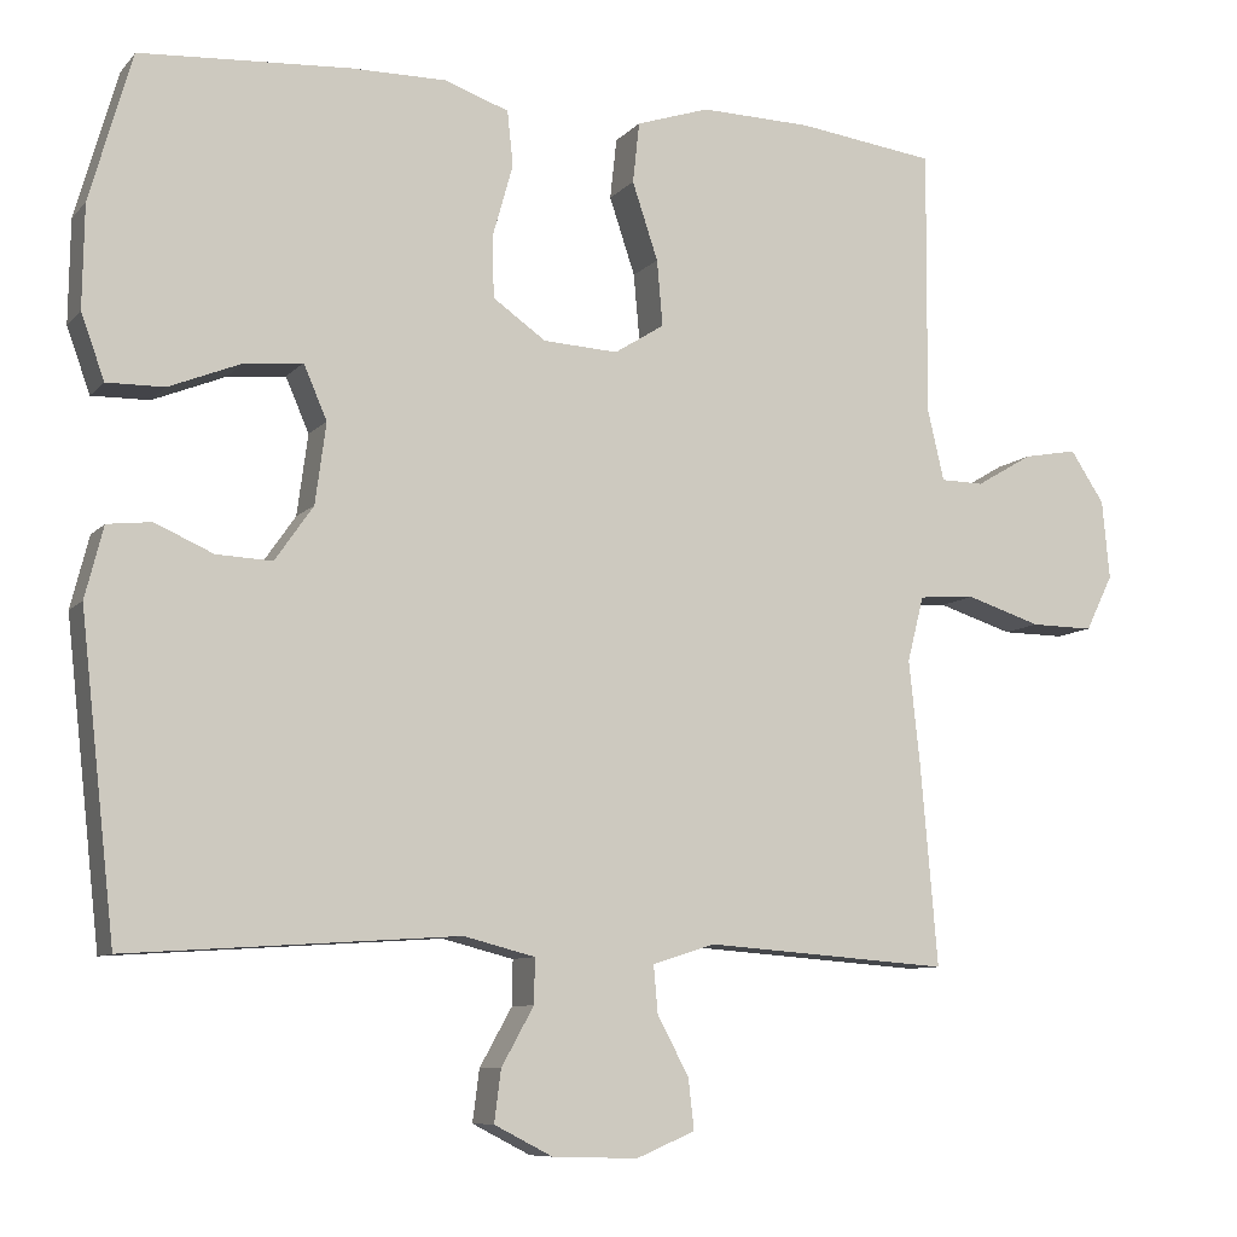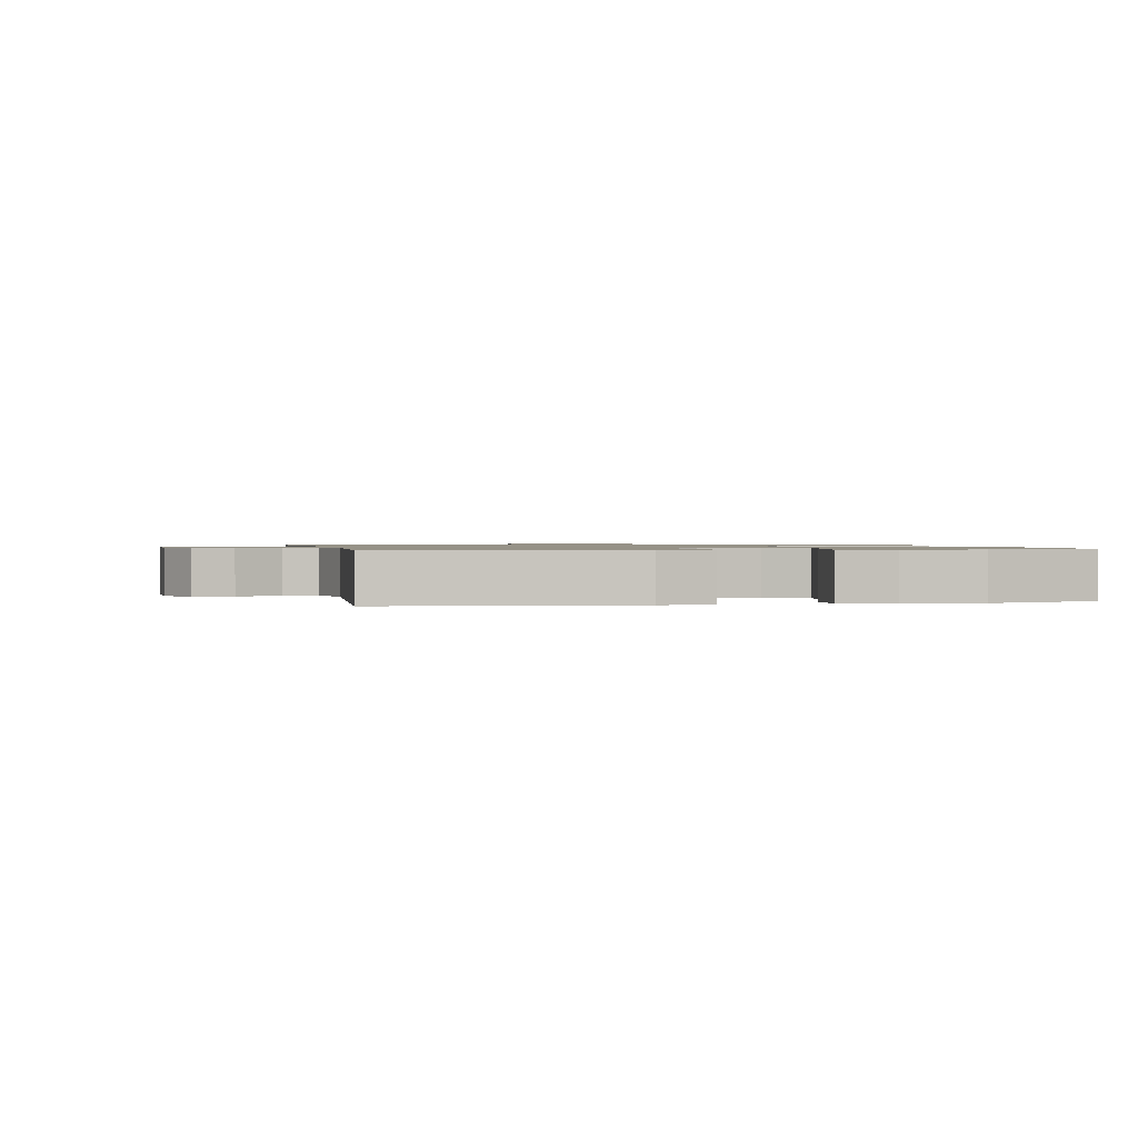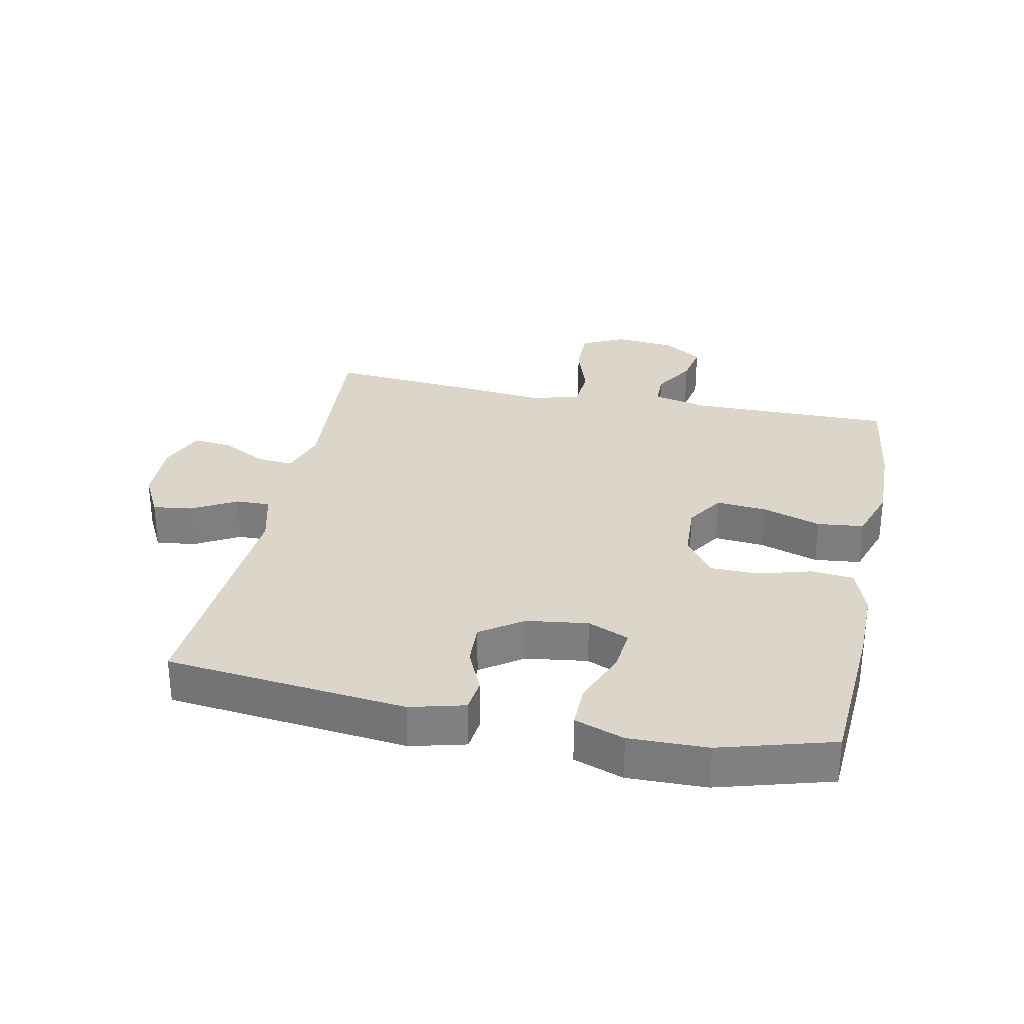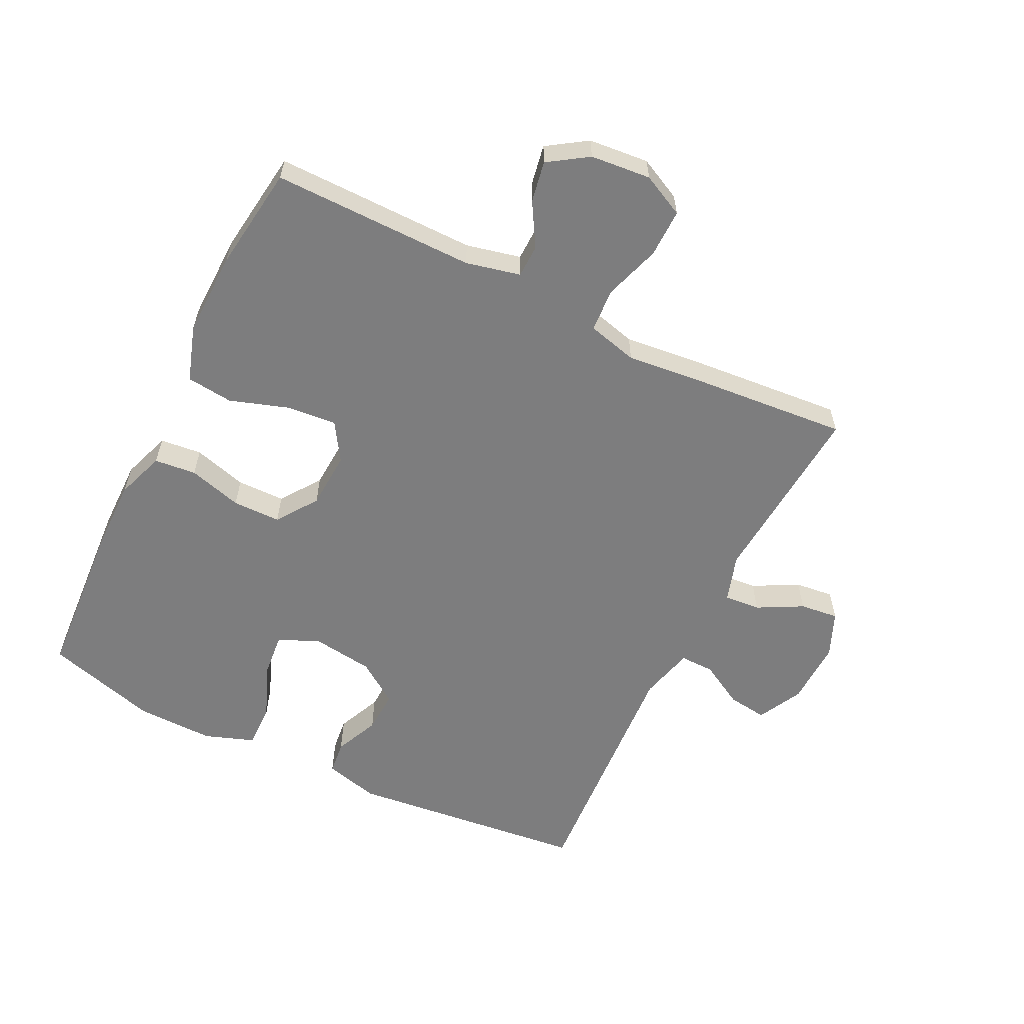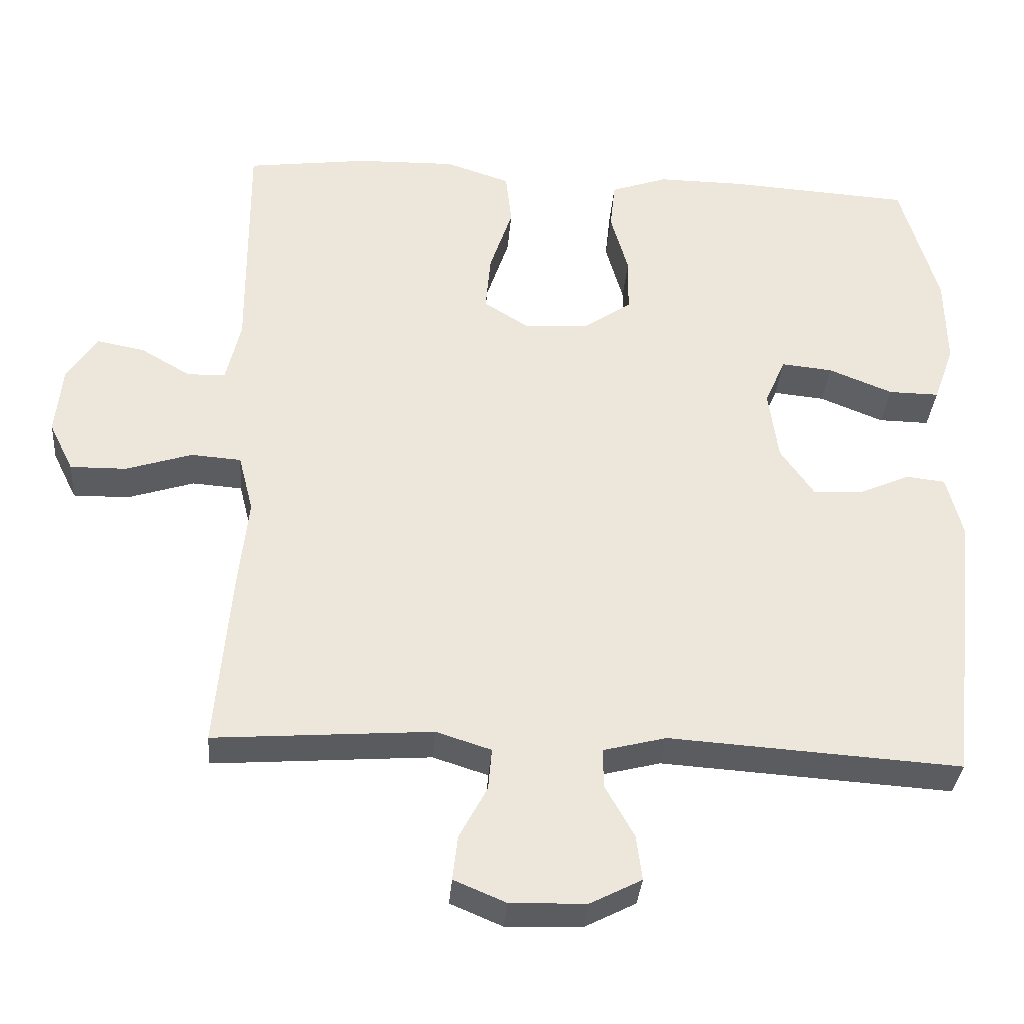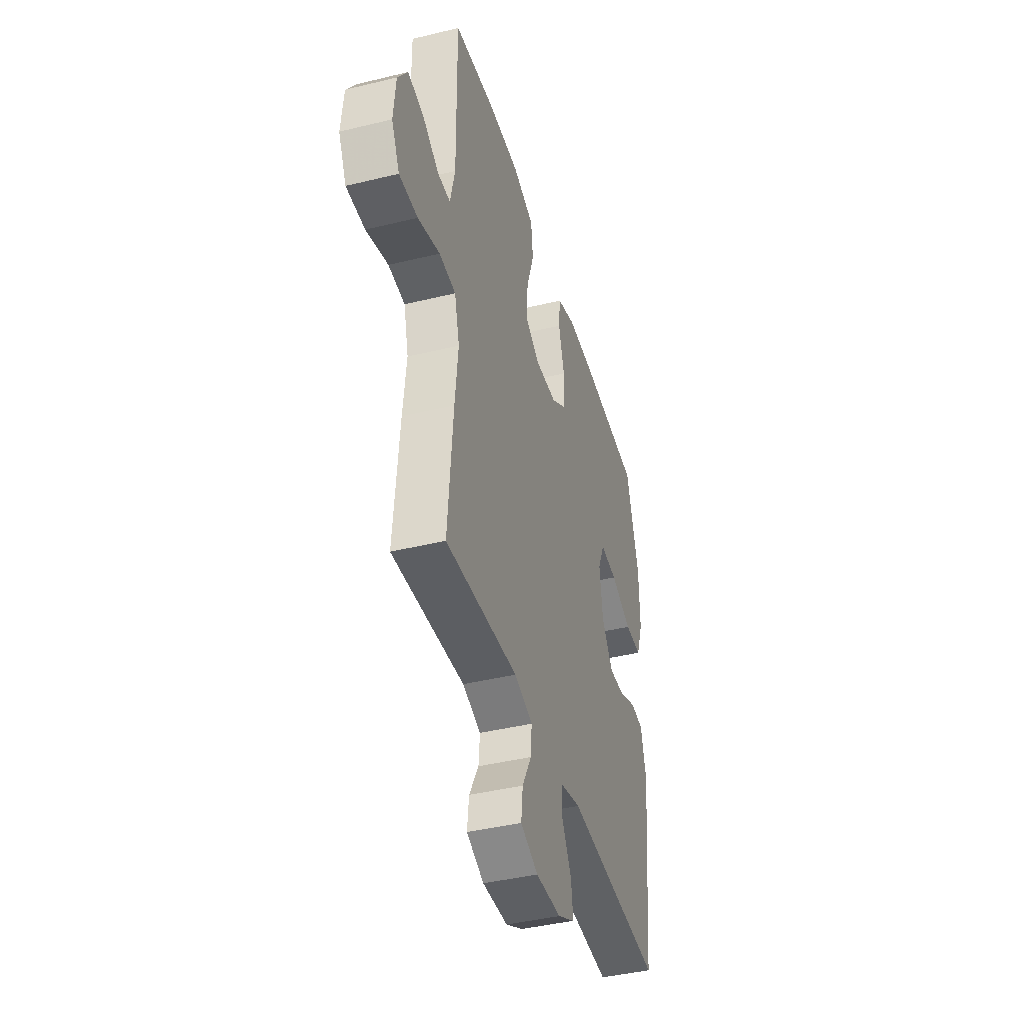
<metadata>
{"format":"obj","ext":"obj","renderer":"f3d","projection":"perspective","resolution":1024,"background":"white","views":[{"elev":-8.7,"azim":-22.9,"up":"+Z"},{"elev":1.0,"azim":-102.0,"up":"+Y"},{"elev":30.0,"azim":-78.4,"up":"+Y"},{"elev":-59.2,"azim":63.7,"up":"+Y"},{"elev":-34.4,"azim":175.5,"up":"+Z"},{"elev":-42.1,"azim":106.3,"up":"+Z"}]}
</metadata>
<code>
v -0.5 0.07 -0.5
v -0.542 0.07 -0.122
v -0.52 0.07 -0.036
v -0.467 0.07 -0.03
v -0.397 0.07 -0.061
v -0.33 0.07 -0.064
v -0.284 0.07 0.002
v -0.271 0.07 0.099
v -0.299 0.07 0.164
v -0.369 0.07 0.157
v -0.456 0.07 0.122
v -0.525 0.07 0.121
v -0.553 0.07 0.199
v -0.551 0.07 0.322
v -0.5 0.07 0.5
v -0.249 0.07 0.516
v -0.133 0.07 0.517
v -0.056 0.07 0.49
v -0.049 0.07 0.424
v -0.073 0.07 0.339
v -0.072 0.07 0.263
v -0.008 0.07 0.218
v 0.082 0.07 0.213
v 0.142 0.07 0.251
v 0.135 0.07 0.33
v 0.104 0.07 0.423
v 0.112 0.07 0.496
v 0.2 0.07 0.525
v 0.334 0.07 0.522
v 0.5 0.07 0.5
v 0.498 0.07 0.18
v 0.518 0.07 0.094
v 0.57 0.07 0.093
v 0.638 0.07 0.133
v 0.703 0.07 0.145
v 0.744 0.07 0.083
v 0.753 0.07 -0.012
v 0.72 0.07 -0.079
v 0.644 0.07 -0.078
v 0.554 0.07 -0.049
v 0.486 0.07 -0.054
v 0.466 0.07 -0.133
v 0.479 0.07 -0.254
v 0.5 0.07 -0.5
v 0.204 0.07 -0.478
v 0.129 0.07 -0.502
v 0.134 0.07 -0.559
v 0.172 0.07 -0.63
v 0.179 0.07 -0.691
v 0.108 0.07 -0.721
v 0.005 0.07 -0.718
v -0.065 0.07 -0.682
v -0.057 0.07 -0.62
v -0.018 0.07 -0.55
v -0.017 0.07 -0.496
v -0.103 0.07 -0.474
v -0.5 0 -0.5
v -0.542 0 -0.122
v -0.52 0 -0.036
v -0.467 0 -0.03
v -0.397 0 -0.061
v -0.33 0 -0.064
v -0.284 0 0.002
v -0.271 0 0.099
v -0.299 0 0.164
v -0.369 0 0.157
v -0.456 0 0.122
v -0.525 0 0.121
v -0.553 0 0.199
v -0.551 0 0.322
v -0.5 0 0.5
v -0.249 0 0.516
v -0.133 0 0.517
v -0.056 0 0.49
v -0.049 0 0.424
v -0.073 0 0.339
v -0.072 0 0.263
v -0.008 0 0.218
v 0.082 0 0.213
v 0.142 0 0.251
v 0.135 0 0.33
v 0.104 0 0.423
v 0.112 0 0.496
v 0.2 0 0.525
v 0.334 0 0.522
v 0.5 0 0.5
v 0.498 0 0.18
v 0.518 0 0.094
v 0.57 0 0.093
v 0.638 0 0.133
v 0.703 0 0.145
v 0.744 0 0.083
v 0.753 0 -0.012
v 0.72 0 -0.079
v 0.644 0 -0.078
v 0.554 0 -0.049
v 0.486 0 -0.054
v 0.466 0 -0.133
v 0.479 0 -0.254
v 0.5 0 -0.5
v 0.204 0 -0.478
v 0.129 0 -0.502
v 0.134 0 -0.559
v 0.172 0 -0.63
v 0.179 0 -0.691
v 0.108 0 -0.721
v 0.005 0 -0.718
v -0.065 0 -0.682
v -0.057 0 -0.62
v -0.018 0 -0.55
v -0.017 0 -0.496
v -0.103 0 -0.474
f 51 52 53 54
f 51 54 55
f 50 51 55
f 47 48 49 50
f 46 47 50 55
f 45 46 55 56
f 42 43 44 45
f 41 42 45 56
f 37 38 39 40
f 37 40 41
f 36 37 41
f 33 34 35 36
f 32 33 36 41
f 31 32 41 56
f 25 26 27 28
f 24 25 28 29
f 17 18 19 20
f 17 20 21
f 16 17 21
f 15 16 21
f 14 15 21 22
f 10 11 12 13
f 9 10 13 14
f 2 3 4 5
f 2 5 6
f 1 2 6
f 56 1 6 7
f 24 29 30 31
f 23 24 31 56
f 22 23 56 7
f 9 14 22
f 8 9 22
f 7 8 22
f 110 109 108 107
f 111 110 107
f 111 107 106
f 106 105 104 103
f 111 106 103 102
f 112 111 102 101
f 101 100 99 98
f 112 101 98 97
f 96 95 94 93
f 97 96 93
f 97 93 92
f 92 91 90 89
f 97 92 89 88
f 112 97 88 87
f 84 83 82 81
f 85 84 81 80
f 76 75 74 73
f 77 76 73
f 77 73 72
f 77 72 71
f 78 77 71 70
f 69 68 67 66
f 70 69 66 65
f 61 60 59 58
f 62 61 58
f 62 58 57
f 63 62 57 112
f 87 86 85 80
f 112 87 80 79
f 63 112 79 78
f 78 70 65
f 78 65 64
f 78 64 63
f 1 57 58 2
f 2 58 59 3
f 3 59 60 4
f 4 60 61 5
f 5 61 62 6
f 6 62 63 7
f 7 63 64 8
f 8 64 65 9
f 9 65 66 10
f 10 66 67 11
f 11 67 68 12
f 12 68 69 13
f 13 69 70 14
f 14 70 71 15
f 15 71 72 16
f 16 72 73 17
f 17 73 74 18
f 18 74 75 19
f 19 75 76 20
f 20 76 77 21
f 21 77 78 22
f 22 78 79 23
f 23 79 80 24
f 24 80 81 25
f 25 81 82 26
f 26 82 83 27
f 27 83 84 28
f 28 84 85 29
f 29 85 86 30
f 30 86 87 31
f 31 87 88 32
f 32 88 89 33
f 33 89 90 34
f 34 90 91 35
f 35 91 92 36
f 36 92 93 37
f 37 93 94 38
f 38 94 95 39
f 39 95 96 40
f 40 96 97 41
f 41 97 98 42
f 42 98 99 43
f 43 99 100 44
f 44 100 101 45
f 45 101 102 46
f 46 102 103 47
f 47 103 104 48
f 48 104 105 49
f 49 105 106 50
f 50 106 107 51
f 51 107 108 52
f 52 108 109 53
f 53 109 110 54
f 54 110 111 55
f 55 111 112 56
f 56 112 57 1

</code>
